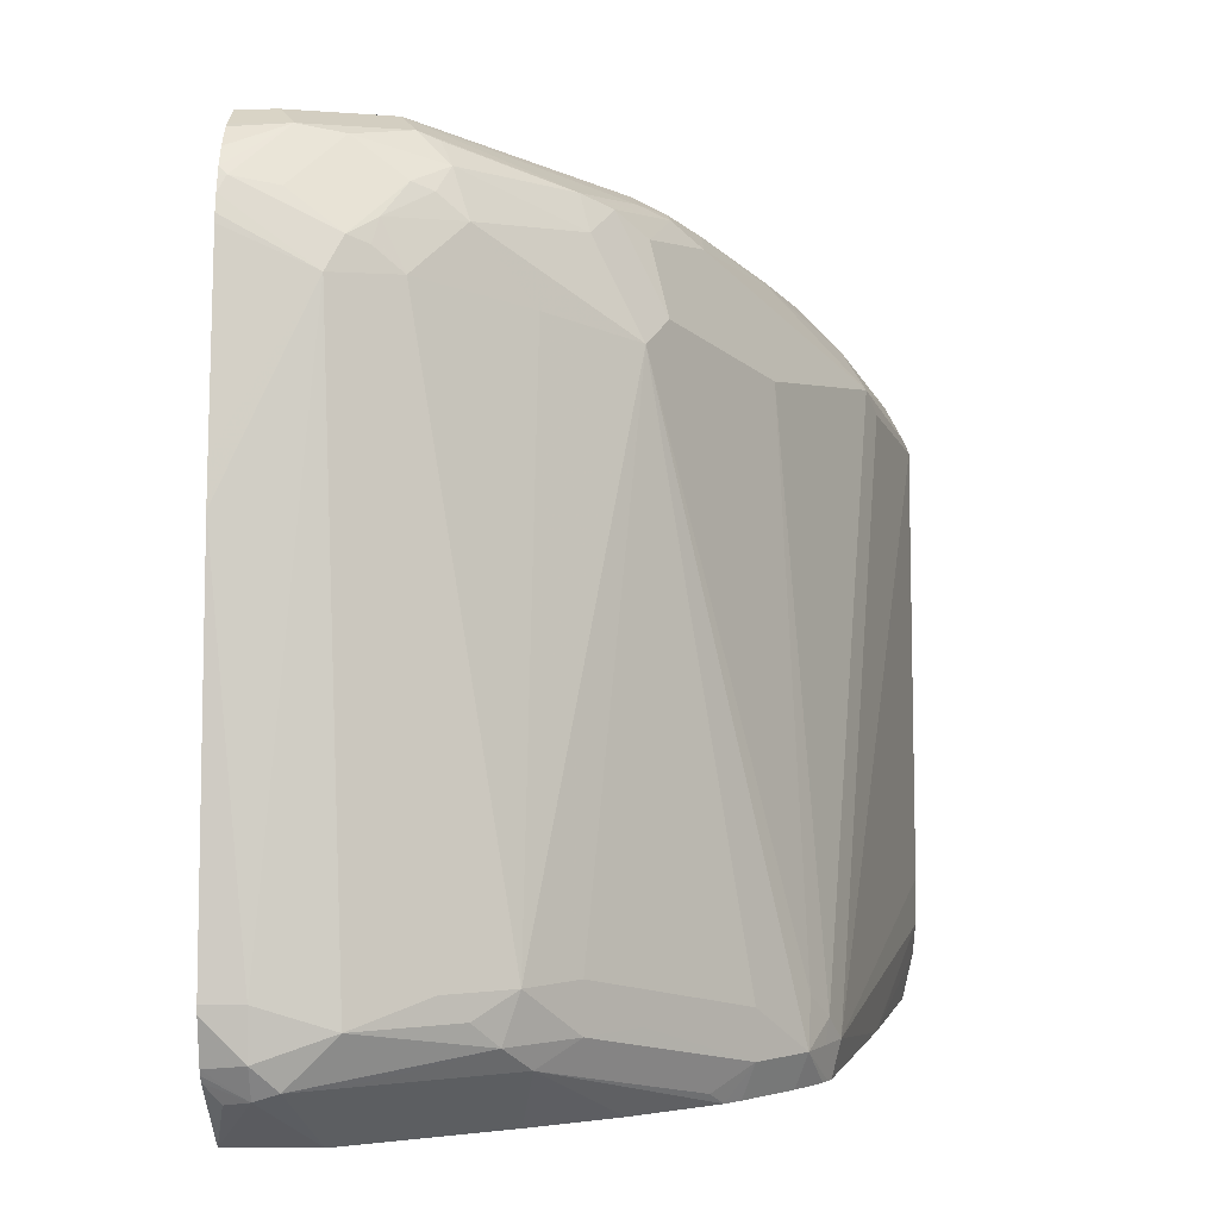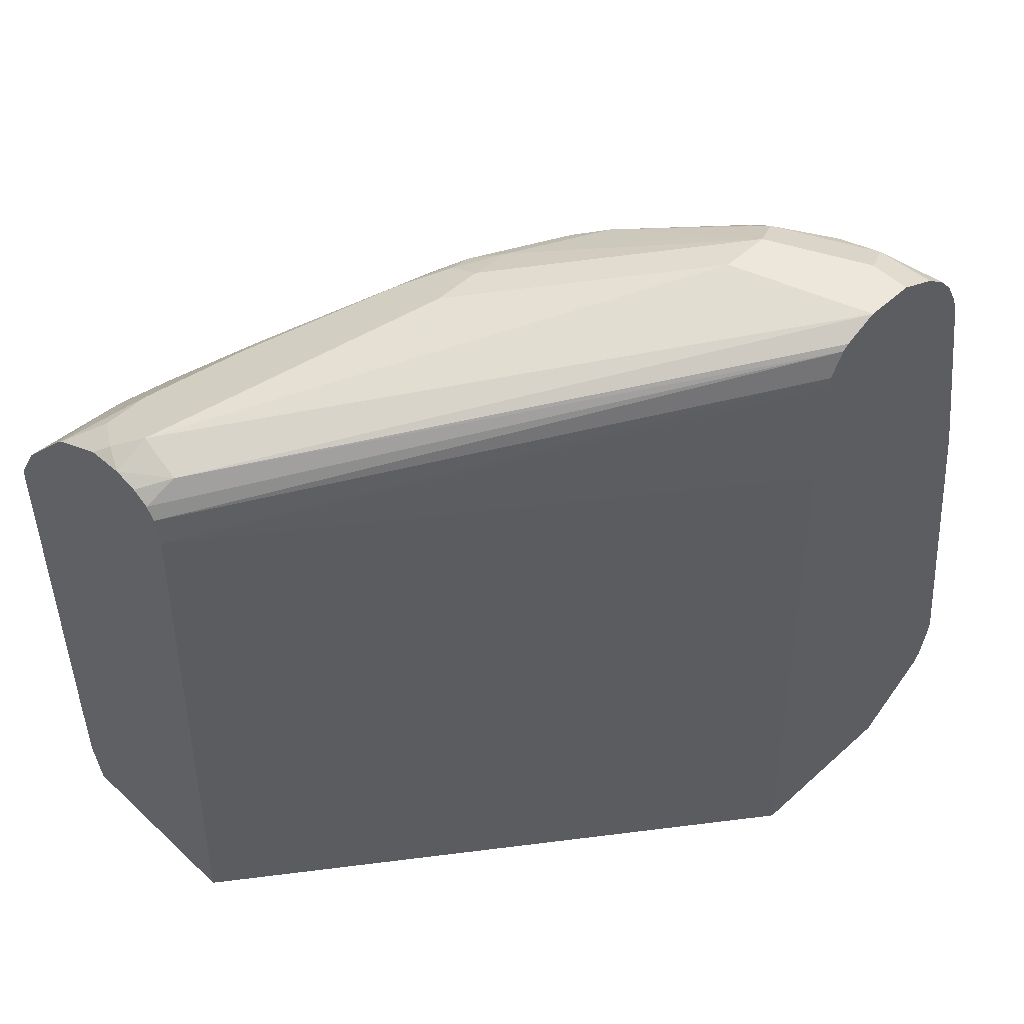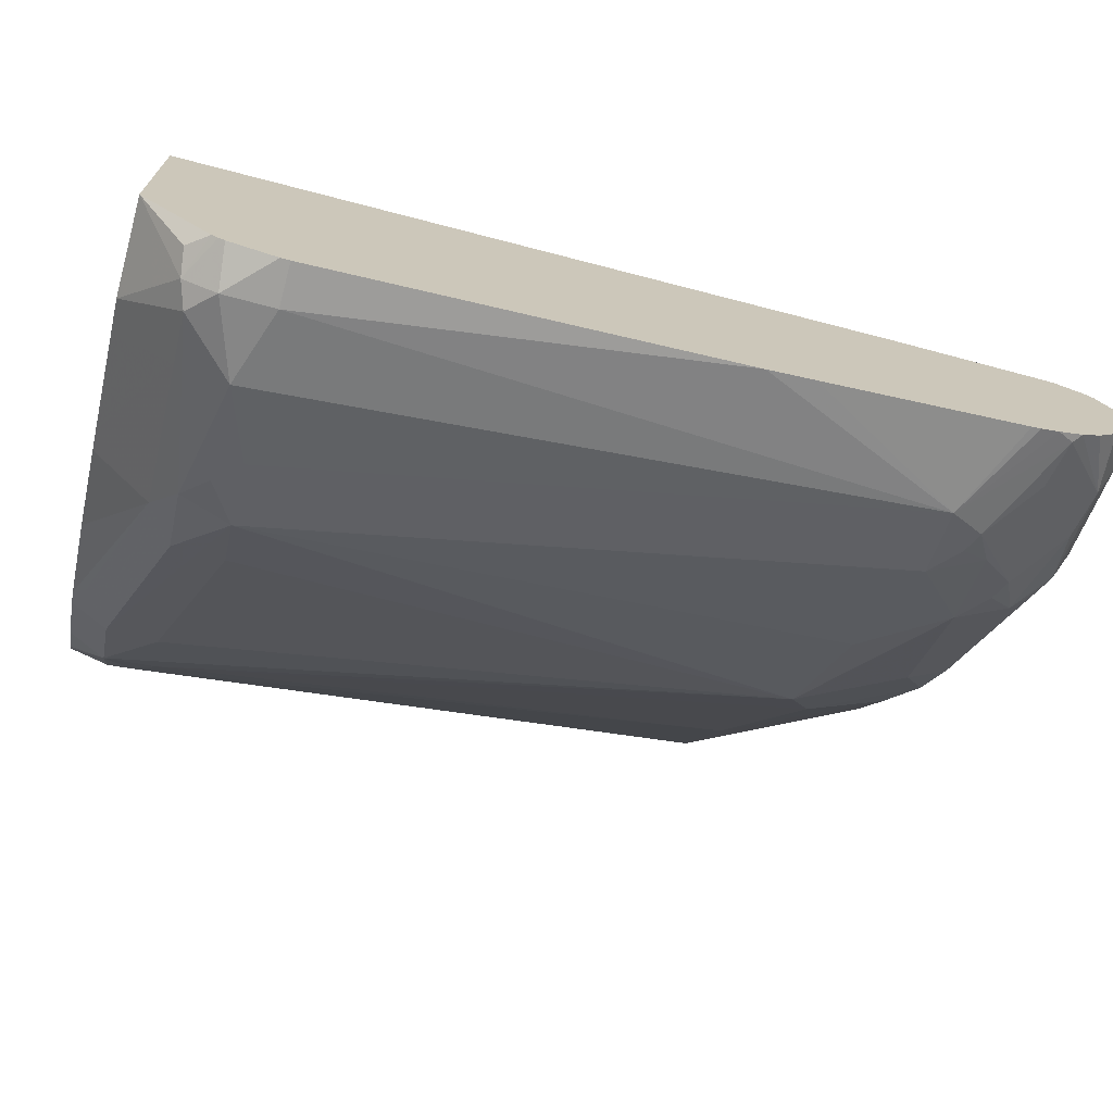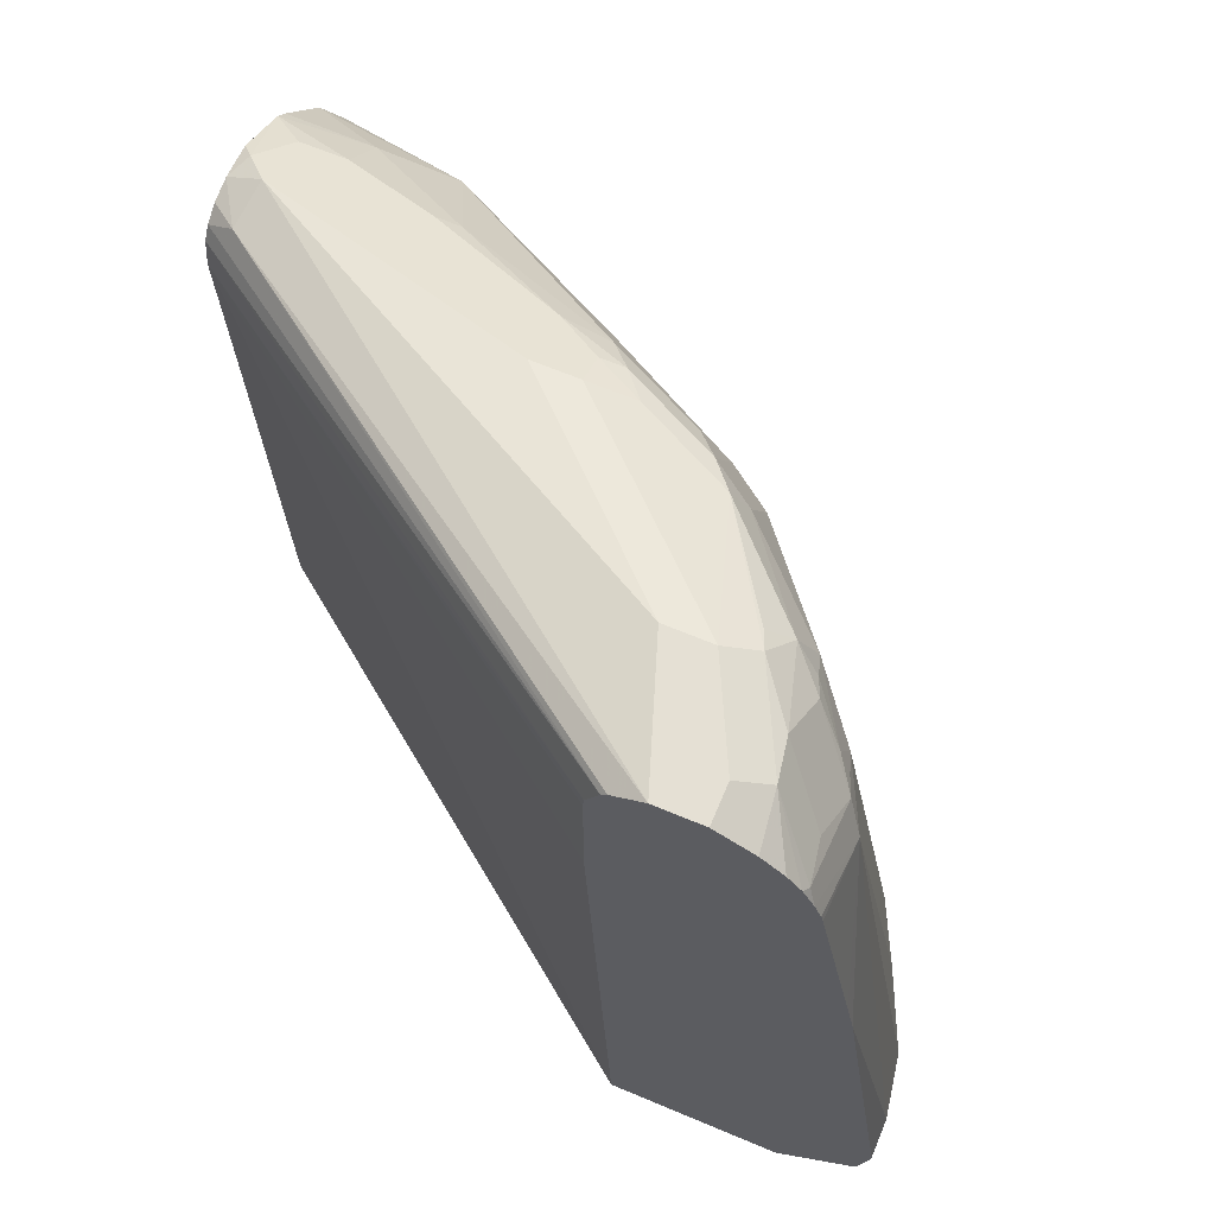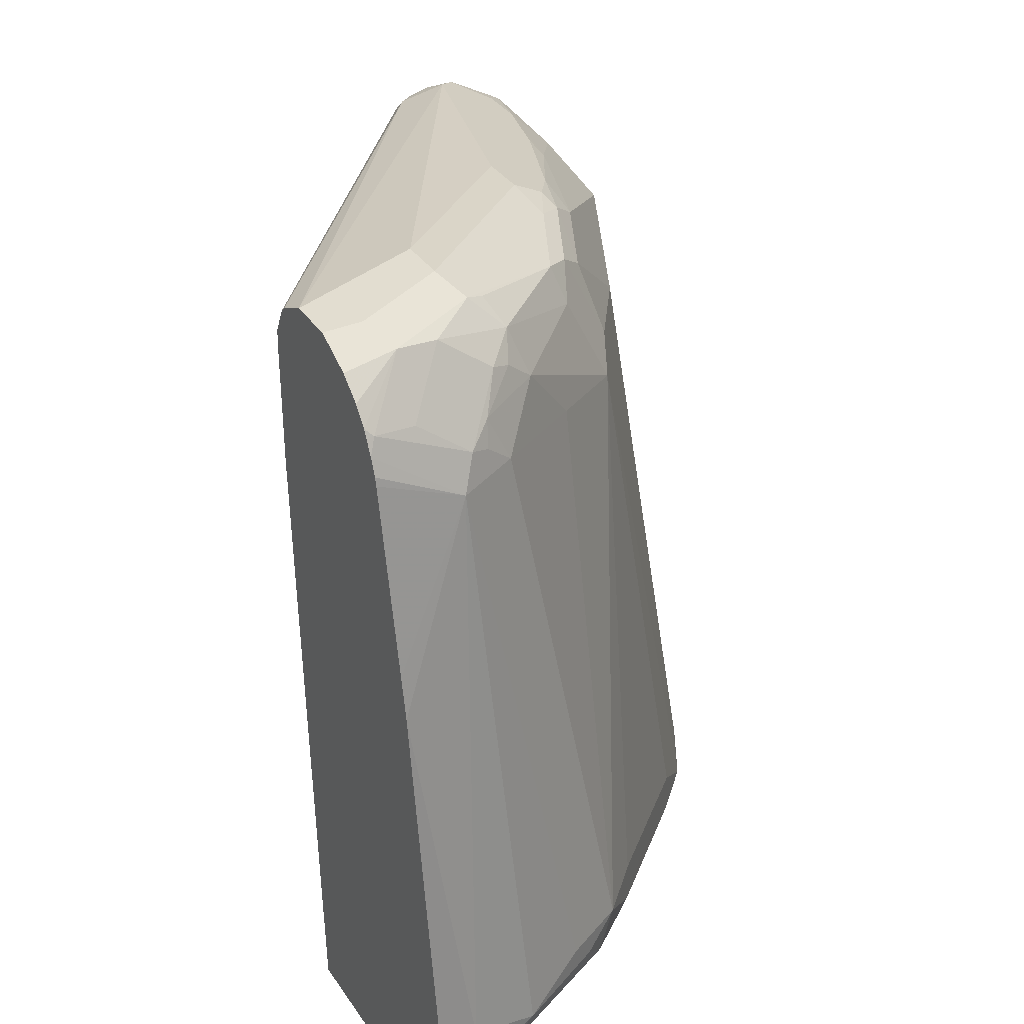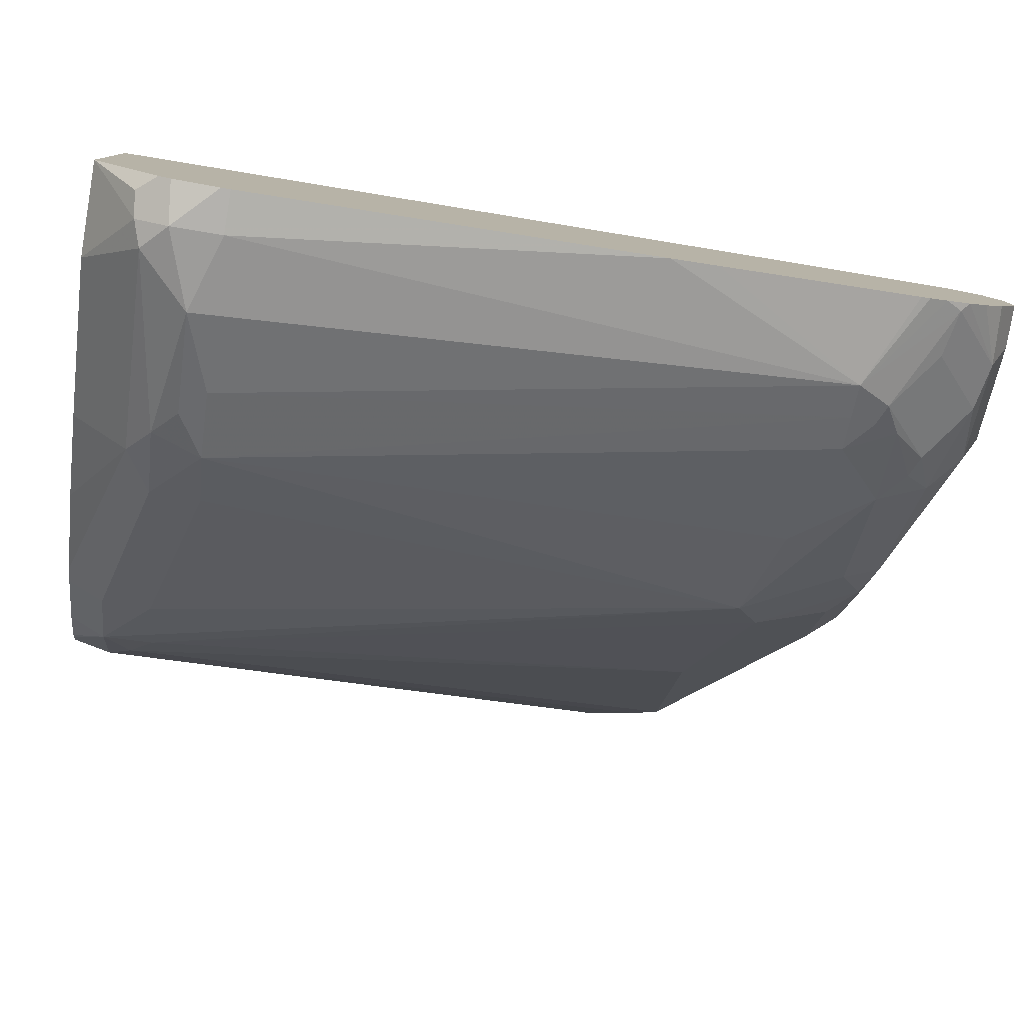
<metadata>
{"format":"obj","ext":"obj","renderer":"f3d","projection":"perspective","resolution":1024,"background":"white","views":[{"elev":2.0,"azim":-178.1,"up":"+Y"},{"elev":51.6,"azim":45.5,"up":"+Y"},{"elev":-71.6,"azim":75.0,"up":"+Z"},{"elev":65.9,"azim":112.9,"up":"+Y"},{"elev":35.2,"azim":150.5,"up":"+Y"},{"elev":-79.8,"azim":80.6,"up":"+Z"}]}
</metadata>
<code>
v -0.1822 -0.09879 -0.6072
v -0.1661 -0.09879 -0.6852
v -0.09303 -0.09879 -0.6072
v -0.1869 -0.07793 -0.6072
v -0.1648 -0.09879 -0.6908
v -0.1869 -0.06227 -0.6229
v 0.07942 -0.09879 -0.8392
v -0.08049 0.1945 -0.6072
v -0.1869 -0.04152 -0.6072
v -0.1414 -0.09879 -0.7909
v -0.1453 -0.08302 -0.789
v -0.1661 -0.06227 -0.7059
v -0.1869 -0.04152 -0.6229
v 0.07942 -0.09879 -0.9161
v 0.07942 0.1868 -0.8287
v 0.07942 0.2437 -0.8287
v 0.07942 0.2491 -0.8291
v -0.08255 0.2076 -0.6072
v -0.1843 0.1505 -0.6072
v -0.1397 -0.09879 -0.7943
v -0.1384 -0.08302 -0.8028
v -0.1401 -0.07266 -0.7993
v -0.1661 0.1661 -0.6644
v 0.04152 -0.09879 -0.9161
v 0.06227 -0.07613 -0.9481
v 0.07267 -0.07782 -0.9447
v 0.07942 -0.06942 -0.9481
v 0.07942 0.2606 -0.8349
v -0.08631 0.2134 -0.6072
v -0.1808 0.1575 -0.6072
v -0.1817 0.1557 -0.6125
v -0.1609 0.1765 -0.6748
v -0.1376 -0.09879 -0.7978
v -0.1315 -0.08302 -0.8166
v -0.1324 -0.06227 -0.8097
v -0.1194 0.1765 -0.7579
v 0.02598 -0.09879 -0.9083
v 0.05189 -0.07266 -0.9499
v 0.06227 -0.06227 -0.9551
v 0.07942 -0.0644 -0.9508
v 0.07942 -0.06682 -0.9496
v 0.07942 0.263 -0.8374
v -0.08305 0.2232 -0.6203
v -0.09347 0.218 -0.6072
v -0.1732 0.1713 -0.6072
v -0.1522 0.1938 -0.6437
v -0.1194 0.218 -0.6956
v -0.09081 0.2284 -0.7682
v -0.1262 -0.09879 -0.8114
v -0.1107 -0.08302 -0.8374
v -0.06921 0.1868 -0.8374
v -0.1107 -0.06227 -0.8374
v -0.07786 0.1972 -0.8201
v -0.07007 0.2284 -0.8097
v -0.01608 -0.09879 -0.8873
v 0.03112 -0.07266 -0.9395
v -0.02078 -0.06227 -0.9213
v 0.03112 -0.05188 -0.9499
v 0.06227 -0.04152 -0.9551
v 0.07942 -0.04513 -0.9551
v 0.07942 0.2699 -0.8513
v -0.1038 0.2284 -0.6229
v -0.1038 0.2205 -0.6072
v -0.1492 0.1999 -0.6072
v -0.1439 0.2054 -0.6072
v -0.1315 0.2145 -0.6437
v -0.1176 0.2214 -0.6852
v -0.08995 0.2353 -0.7475
v -0.07786 0.2388 -0.7786
v -0.1055 -0.09879 -0.8322
v -0.06921 -0.06227 -0.879
v -0.04846 -0.06227 -0.8997
v -0.09342 -0.09342 -0.8461
v -0.09879 -0.09879 -0.838
v -0.04846 0.2284 -0.8374
v -0.006936 0.2284 -0.879
v -0.03115 0.1972 -0.8668
v -0.02768 -0.04152 -0.9205
v -0.04846 -0.04152 -0.8997
v -0.05709 0.2388 -0.8201
v -0.02547 -0.09879 -0.8826
v -0.03115 -0.07266 -0.9083
v -0.0104 -0.05188 -0.9291
v -2.59e-06 -0.04152 -0.9343
v 0.04152 0.2076 -0.9135
v 0.07942 -0.04152 -0.9551
v 0.07942 0.1246 -0.9325
v 0.07942 0.2699 -0.872
v 0.02075 0.2699 -0.8305
v -0.1142 0.2232 -0.6125
v -0.06227 0.2491 -0.7475
v -0.1195 0.2192 -0.6072
v -0.1315 0.2145 -0.6229
v -0.06227 0.2491 -0.7682
v -0.07611 0.2422 -0.7682
v -0.06488 0.2439 -0.789
v -0.04413 0.2439 -0.8305
v -0.06227 -0.09879 -0.8622
v -2.59e-06 0.2491 -0.872
v 0.005184 0.2388 -0.8824
v 0.02335 0.2284 -0.898
v 0.01384 0.2076 -0.8997
v 0.02768 0.2076 -0.9066
v 0.03459 0.2214 -0.9066
v 0.07611 0.2422 -0.9066
v 0.07942 0.2356 -0.9099
v 0.07942 0.2284 -0.9127
v 0.07942 0.2247 -0.9135
v 0.07942 0.1434 -0.929
v 0.06227 0.2699 -0.872
v 0.07942 0.263 -0.8859
v 0.02075 0.2699 -0.8513
v 0.01384 0.263 -0.8651
v 0.005184 0.2595 -0.8616
v 0.03633 0.2595 -0.8824
v 0.01384 0.2422 -0.8859
v 0.02593 0.218 -0.9032
v 0.05708 0.2388 -0.9032
v 0.05536 0.263 -0.8859
v 0.07942 0.2455 -0.905
v 0.07942 0.2422 -0.9066
v 0.07942 0.2613 -0.8891
v 0.07942 0.2531 -0.899
f 59 87 86
f 59 85 87
f 61 88 110
f 58 85 59
f 58 84 85
f 68 94 95
f 57 78 83
f 57 72 78
f 61 110 112
f 57 82 72
f 57 83 58
f 58 83 84
f 61 112 89
f 66 90 67
f 62 90 63
f 62 89 91
f 62 91 68
f 62 68 90
f 63 90 92
f 65 92 90
f 65 90 93
f 65 93 66
f 66 93 90
f 67 90 68
f 56 82 57
f 68 91 94
f 61 89 62
f 55 82 56
f 46 65 66
f 54 69 80
f 43 63 44
f 68 95 69
f 43 61 62
f 45 64 46
f 46 64 65
f 46 66 47
f 47 66 67
f 47 67 68
f 47 68 48
f 48 68 69
f 48 69 54
f 49 50 70
f 50 52 71
f 50 71 72
f 50 72 82
f 50 82 73
f 50 73 74
f 50 74 70
f 51 53 75
f 51 75 76
f 51 76 77
f 51 77 78
f 51 78 79
f 51 79 52
f 52 79 71
f 53 54 80
f 53 80 75
f 55 81 82
f 69 95 96
f 105 120 121
f 69 97 80
f 97 112 113
f 97 113 114
f 97 114 99
f 99 114 113
f 99 113 115
f 99 115 116
f 99 116 100
f 100 116 101
f 101 104 117
f 101 117 102
f 101 116 104
f 102 117 103
f 103 117 104
f 104 116 115
f 104 115 118
f 104 118 105
f 105 118 119
f 105 119 120
f 43 62 63
f 105 121 106
f 110 119 112
f 111 122 119
f 112 119 113
f 113 119 115
f 115 119 118
f 119 122 123
f 119 123 120
f 96 112 97
f 69 96 97
f 94 112 96
f 89 94 91
f 71 79 78
f 71 78 72
f 73 82 74
f 74 82 98
f 75 80 97
f 75 97 99
f 75 99 76
f 76 99 100
f 76 100 101
f 76 101 102
f 76 102 77
f 77 102 78
f 78 84 83
f 78 102 103
f 78 103 84
f 81 98 82
f 84 103 85
f 85 103 104
f 85 104 105
f 85 105 106
f 85 106 107
f 85 107 108
f 85 108 109
f 85 109 87
f 88 111 119
f 88 119 110
f 89 112 94
f 94 96 95
f 42 61 43
f 32 45 46
f 39 86 60
f 3 7 8
f 4 9 13
f 4 13 6
f 5 6 11
f 5 11 10
f 6 12 11
f 6 13 12
f 7 14 27
f 7 27 41
f 7 41 40
f 7 40 60
f 7 60 86
f 2 6 5
f 7 86 87
f 7 109 108
f 7 108 107
f 7 107 106
f 7 106 121
f 7 121 120
f 7 120 123
f 7 123 122
f 7 122 111
f 7 111 88
f 7 88 61
f 7 61 42
f 7 42 28
f 7 87 109
f 2 4 6
f 1 4 2
f 39 60 40
f 1 2 5
f 1 5 10
f 1 10 20
f 1 20 33
f 1 33 49
f 1 49 70
f 1 70 74
f 1 74 98
f 1 98 81
f 1 81 55
f 1 55 37
f 1 37 24
f 1 24 14
f 1 14 7
f 1 7 3
f 1 3 8
f 1 8 18
f 1 18 29
f 1 29 44
f 1 44 63
f 1 63 92
f 1 92 65
f 1 65 64
f 1 64 45
f 1 45 30
f 1 30 19
f 1 19 9
f 7 28 17
f 7 17 16
f 1 9 4
f 7 15 8
f 25 41 27
f 25 27 26
f 28 42 43
f 28 43 29
f 29 43 44
f 30 45 31
f 31 45 32
f 32 46 47
f 32 47 48
f 32 48 36
f 33 34 49
f 34 50 49
f 25 40 41
f 34 51 52
f 35 36 53
f 35 53 51
f 36 48 54
f 36 54 53
f 37 55 56
f 37 56 38
f 38 56 57
f 38 57 58
f 38 58 39
f 39 58 59
f 39 59 86
f 7 16 15
f 34 52 50
f 25 39 40
f 34 35 51
f 24 38 25
f 8 15 16
f 25 38 39
f 8 16 17
f 8 17 18
f 9 19 13
f 10 11 21
f 10 21 20
f 11 22 21
f 11 19 23
f 11 23 22
f 12 13 19
f 14 24 25
f 14 25 26
f 14 26 27
f 11 12 19
f 17 28 18
f 24 37 38
f 22 32 36
f 22 23 32
f 22 35 34
f 21 22 34
f 20 34 33
f 22 36 35
f 19 32 23
f 19 31 32
f 19 30 31
f 18 28 29
f 20 21 34

</code>
